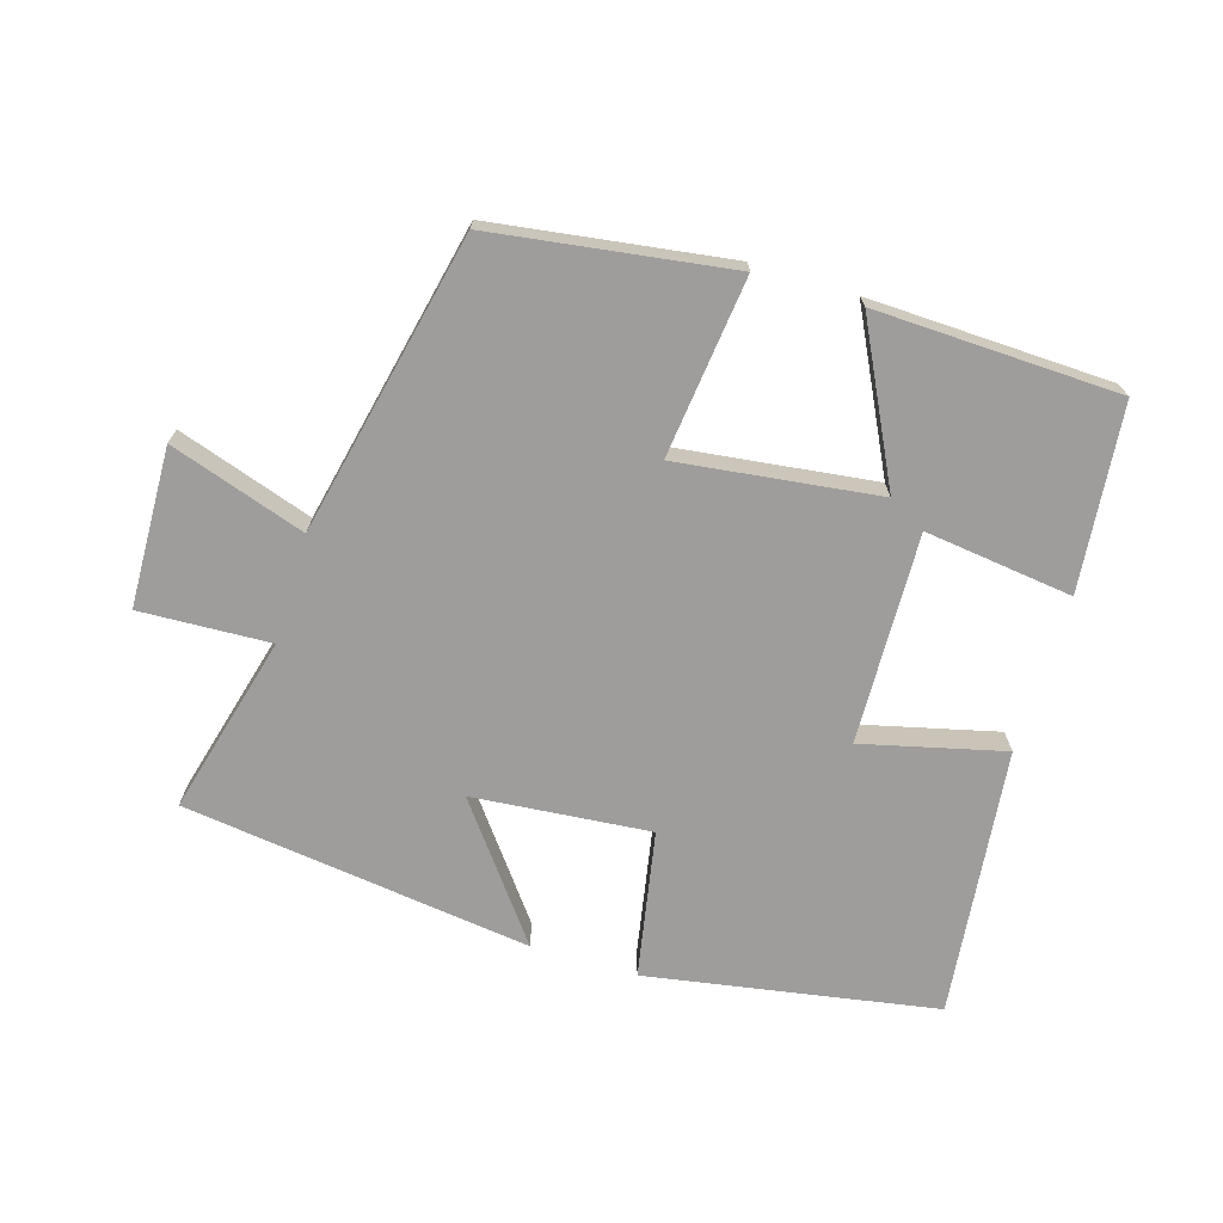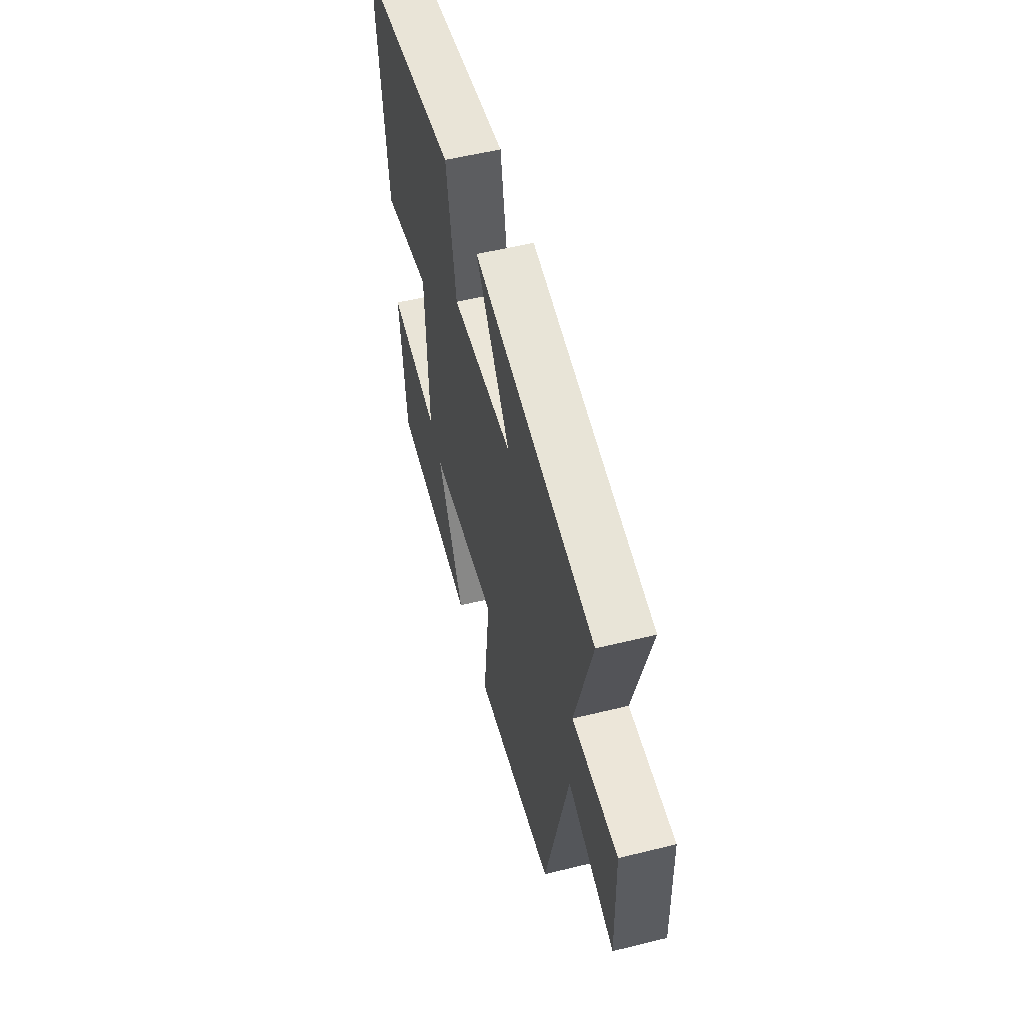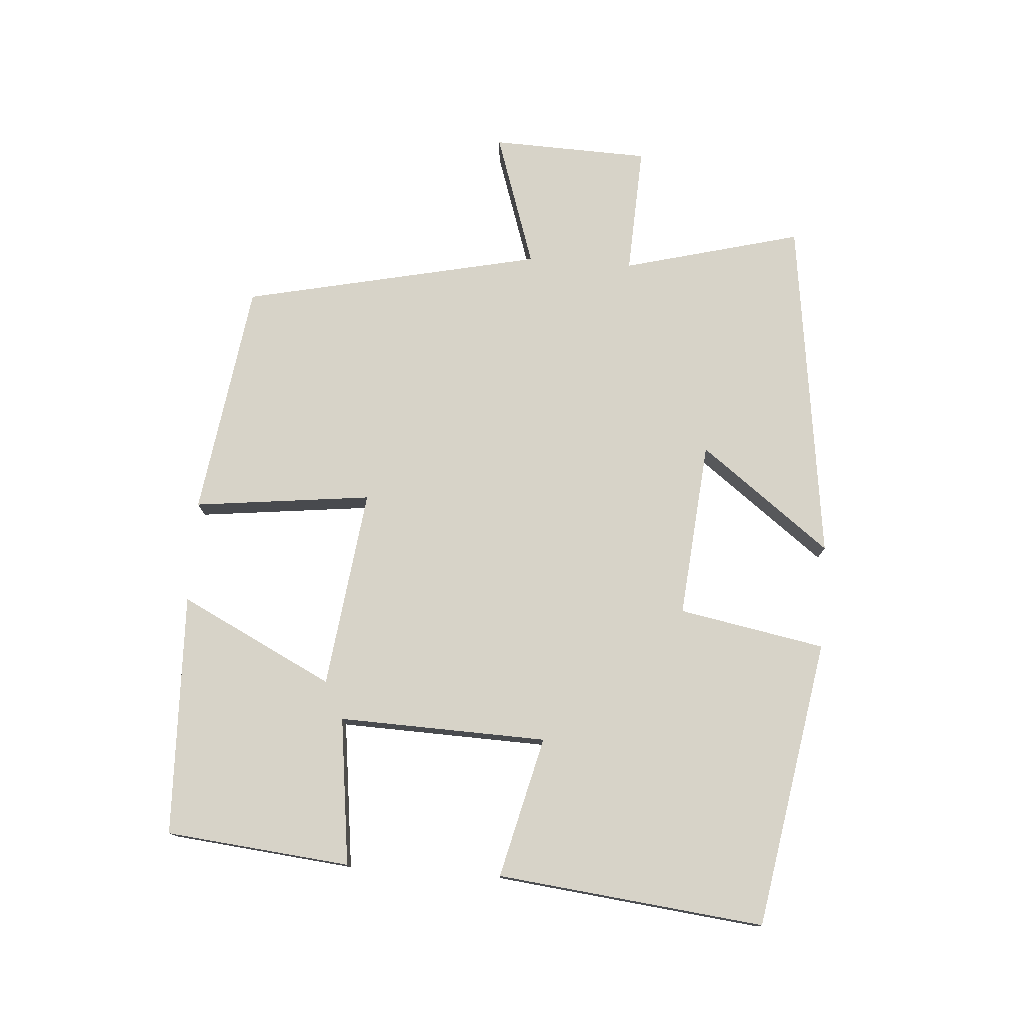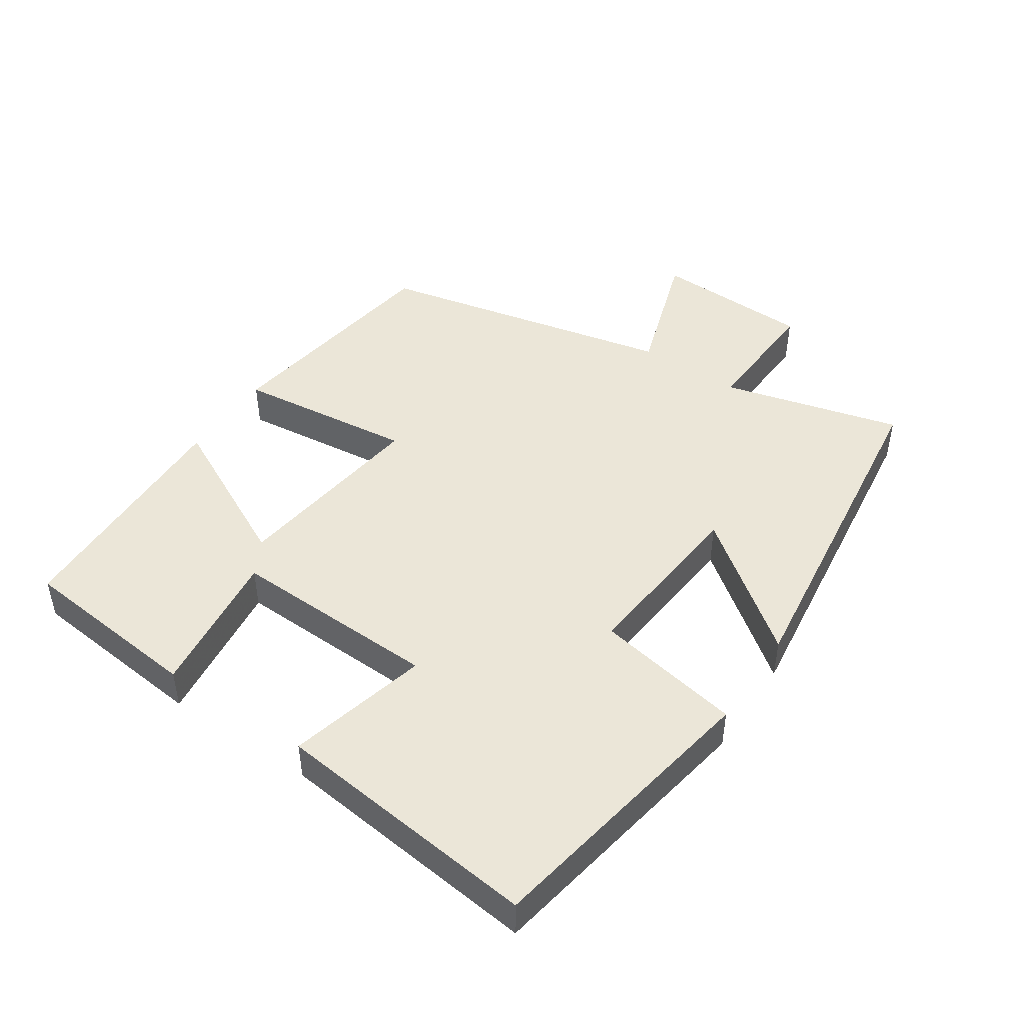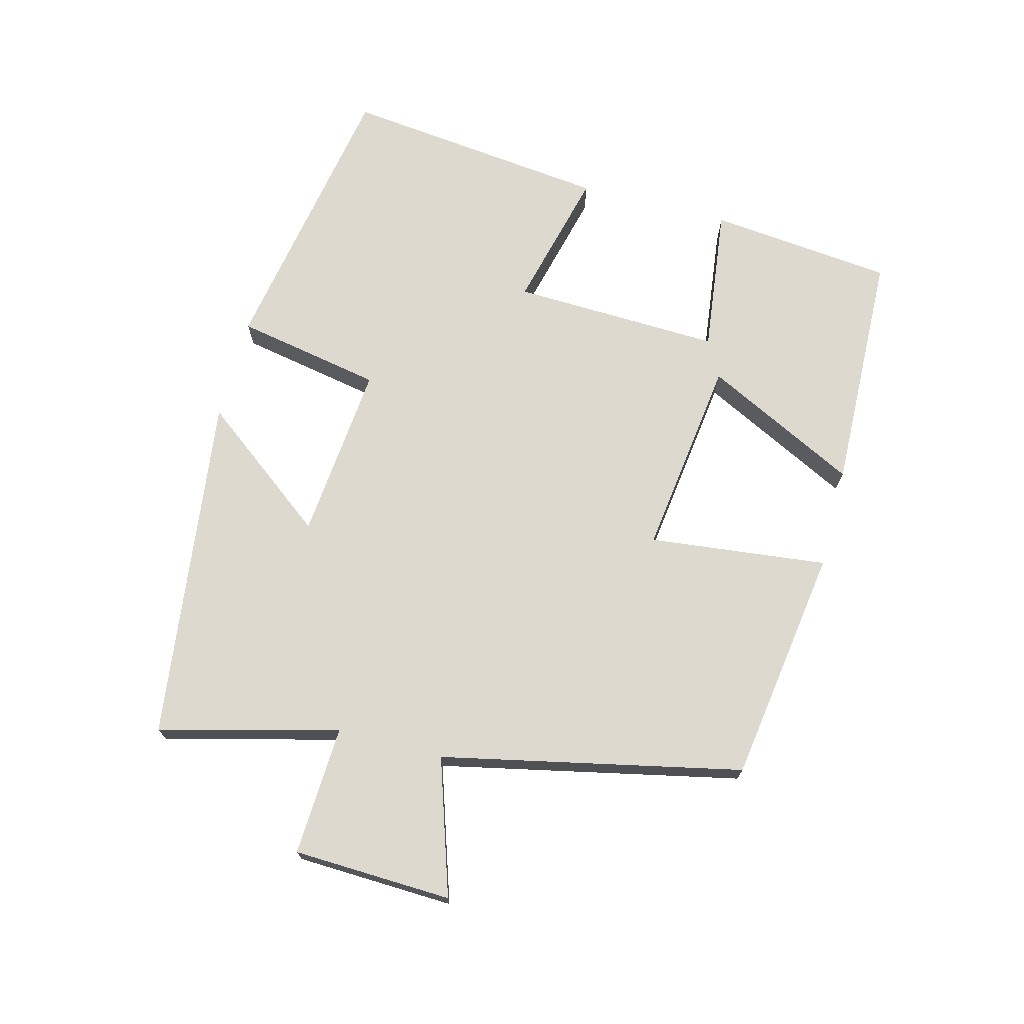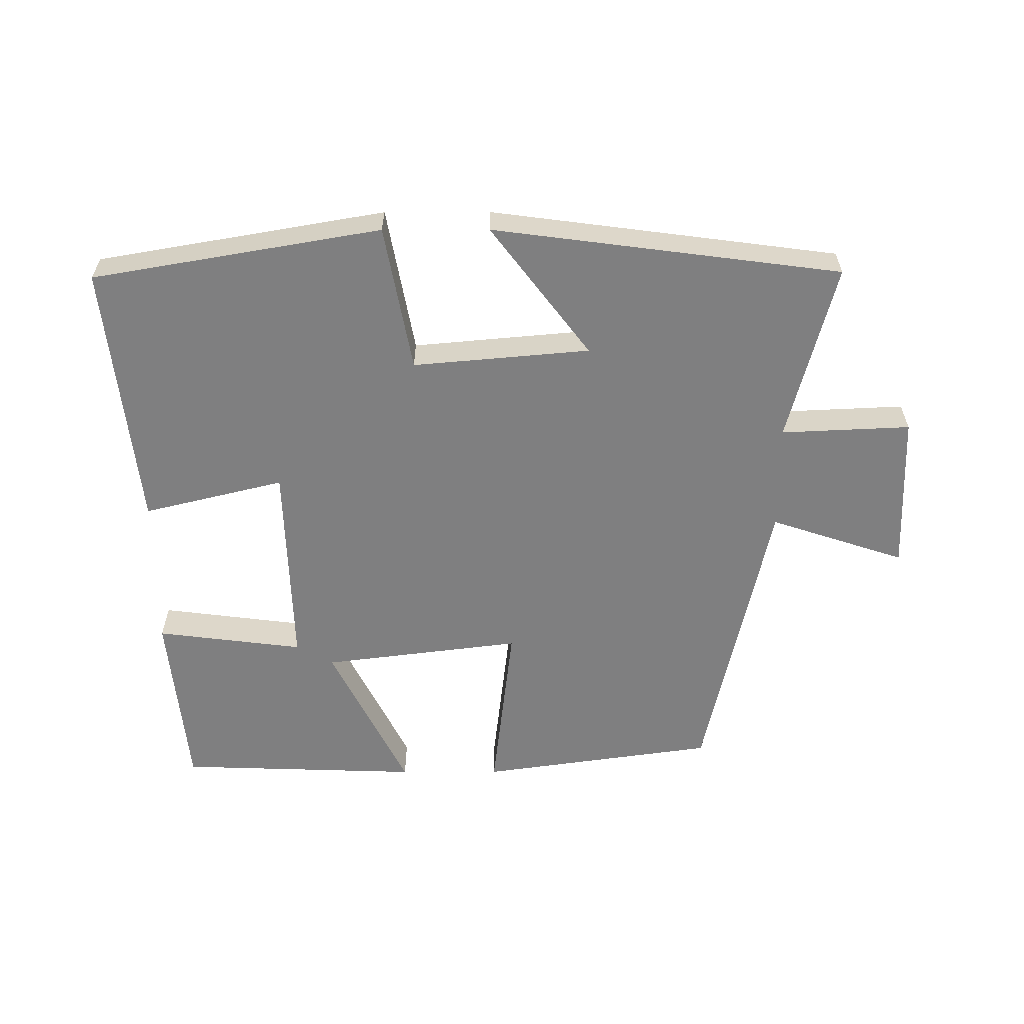
<metadata>
{"format":"obj","ext":"obj","renderer":"f3d","projection":"perspective","resolution":1024,"background":"white","views":[{"elev":-70.5,"azim":163.1,"up":"+Y"},{"elev":54.9,"azim":75.4,"up":"+Z"},{"elev":76.6,"azim":-85.9,"up":"+Y"},{"elev":46.4,"azim":-56.1,"up":"+Y"},{"elev":71.4,"azim":104.8,"up":"+Y"},{"elev":-59.7,"azim":0.1,"up":"+Y"}]}
</metadata>
<code>
v -0.472 0.07 -0.488
v -0.5 0.07 -0.211
v -0.278 0.07 -0.239
v -0.288 0.07 0.075
v -0.5 0.07 0.023
v -0.545 0.07 0.425
v -0.111 0.07 0.5
v -0.07 0.07 0.28
v 0.196 0.07 0.304
v 0.047 0.07 0.5
v 0.57 0.07 0.432
v 0.5 0.07 0.163
v 0.695 0.07 0.172
v 0.703 0.07 -0.066
v 0.5 0.07 0.001
v 0.402 0.07 -0.449
v 0.047 0.07 -0.5
v 0.078 0.07 -0.232
v -0.222 0.07 -0.27
v -0.107 0.07 -0.5
v -0.472 0 -0.488
v -0.5 0 -0.211
v -0.278 0 -0.239
v -0.288 0 0.075
v -0.5 0 0.023
v -0.545 0 0.425
v -0.111 0 0.5
v -0.07 0 0.28
v 0.196 0 0.304
v 0.047 0 0.5
v 0.57 0 0.432
v 0.5 0 0.163
v 0.695 0 0.172
v 0.703 0 -0.066
v 0.5 0 0.001
v 0.402 0 -0.449
v 0.047 0 -0.5
v 0.078 0 -0.232
v -0.222 0 -0.27
v -0.107 0 -0.5
f 1 2 3
f 20 1 3
f 19 20 3
f 18 19 3 4
f 15 16 17 18
f 15 18 4
f 12 13 14 15
f 12 15 4
f 9 10 11 12
f 8 9 12 4
f 6 7 8
f 5 6 8
f 4 5 8
f 23 22 21
f 23 21 40
f 23 40 39
f 24 23 39 38
f 38 37 36 35
f 24 38 35
f 35 34 33 32
f 24 35 32
f 32 31 30 29
f 24 32 29 28
f 28 27 26
f 28 26 25
f 28 25 24
f 1 21 22 2
f 2 22 23 3
f 3 23 24 4
f 4 24 25 5
f 5 25 26 6
f 6 26 27 7
f 7 27 28 8
f 8 28 29 9
f 9 29 30 10
f 10 30 31 11
f 11 31 32 12
f 12 32 33 13
f 13 33 34 14
f 14 34 35 15
f 15 35 36 16
f 16 36 37 17
f 17 37 38 18
f 18 38 39 19
f 19 39 40 20
f 20 40 21 1

</code>
